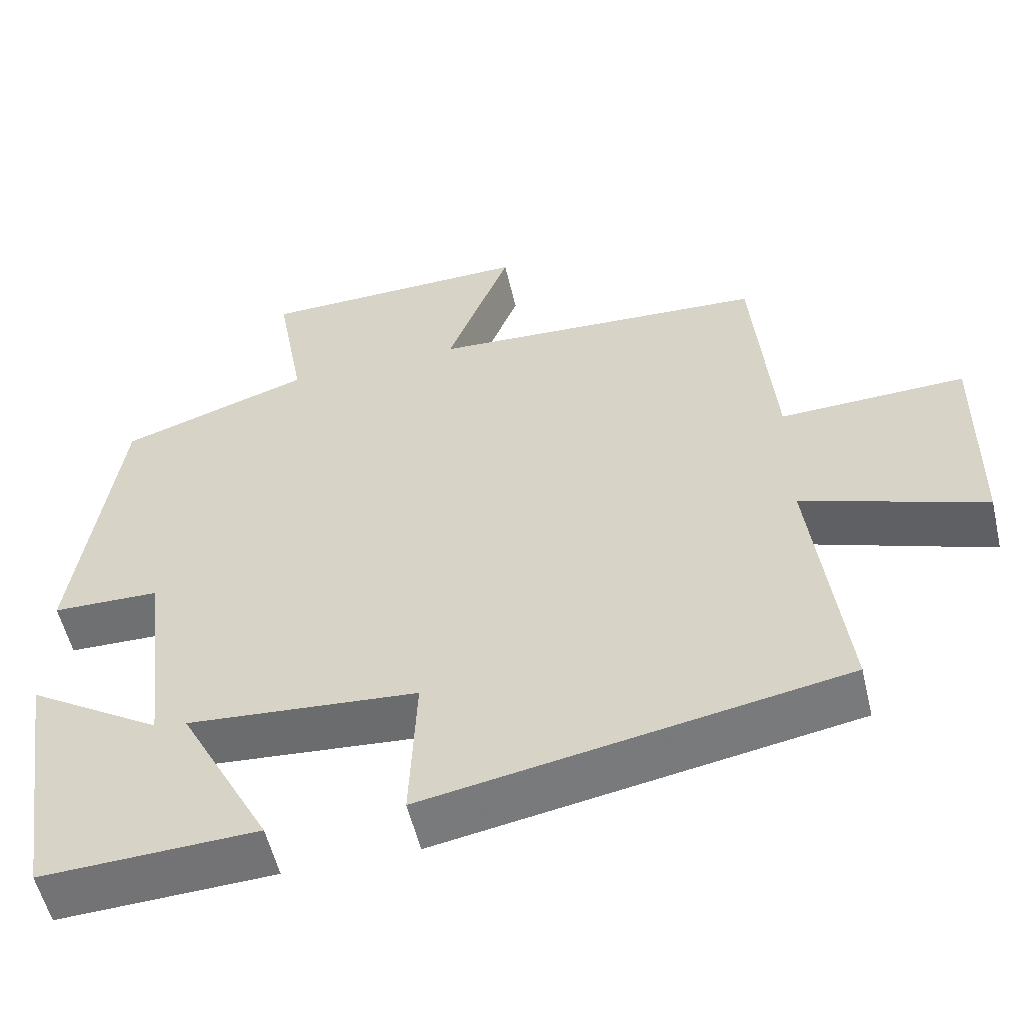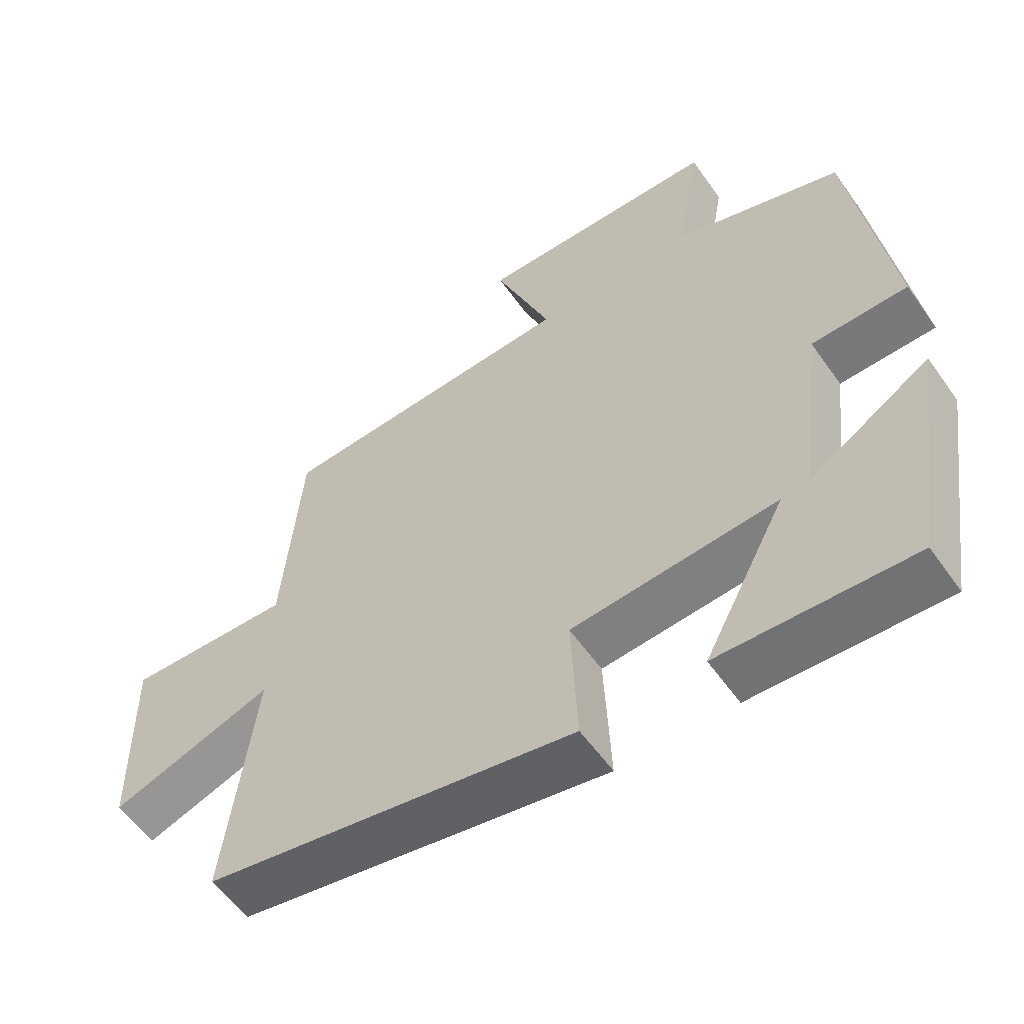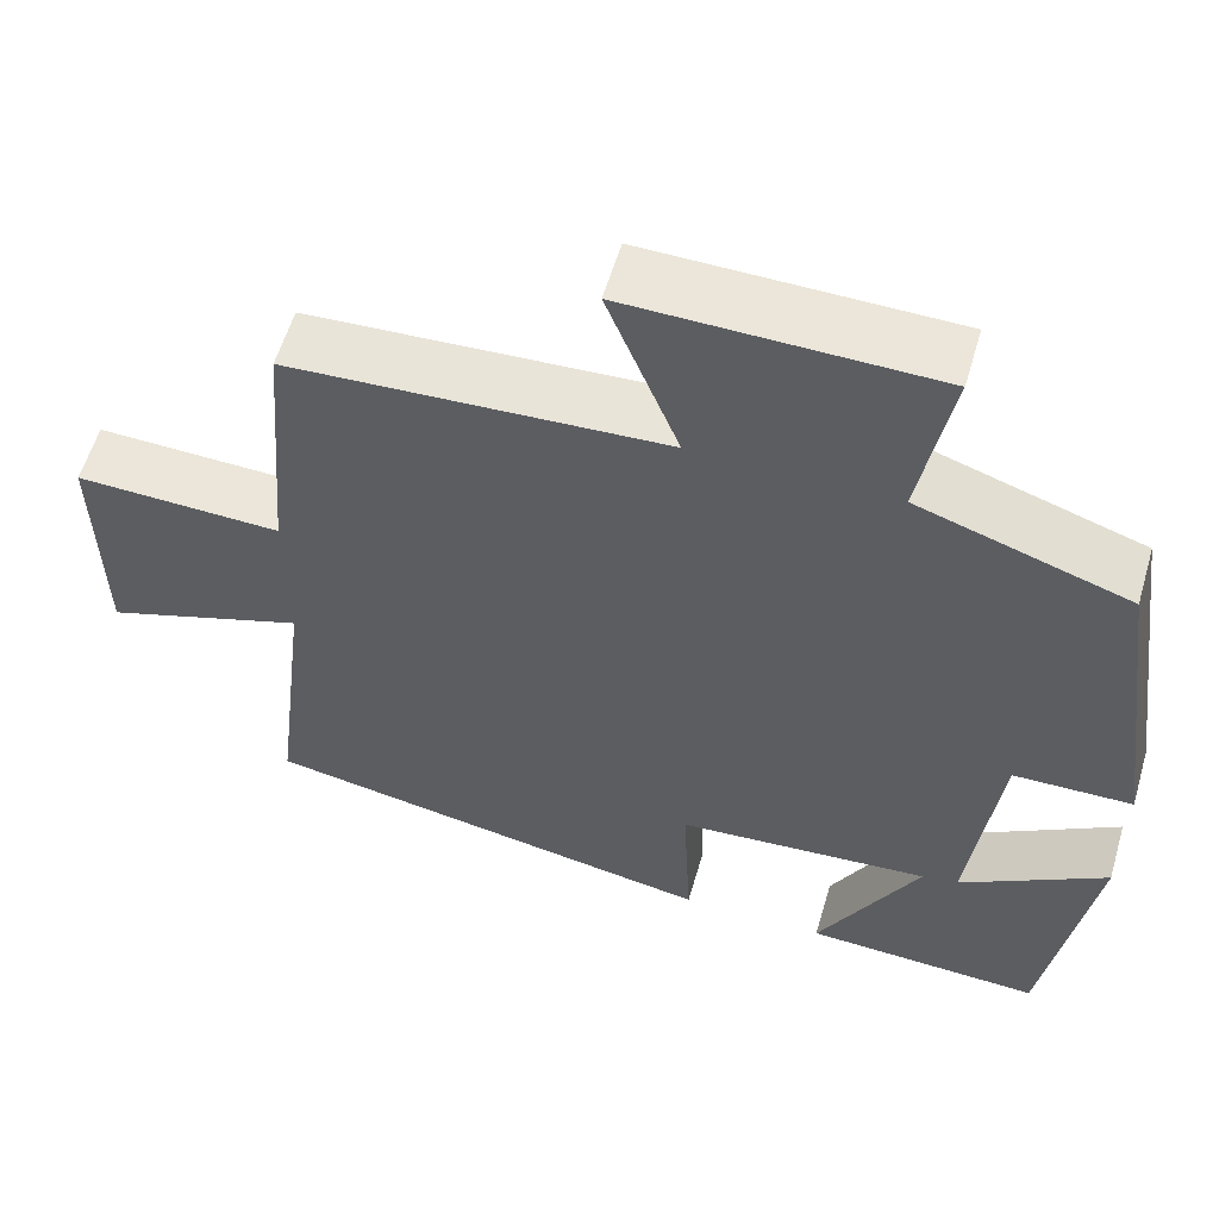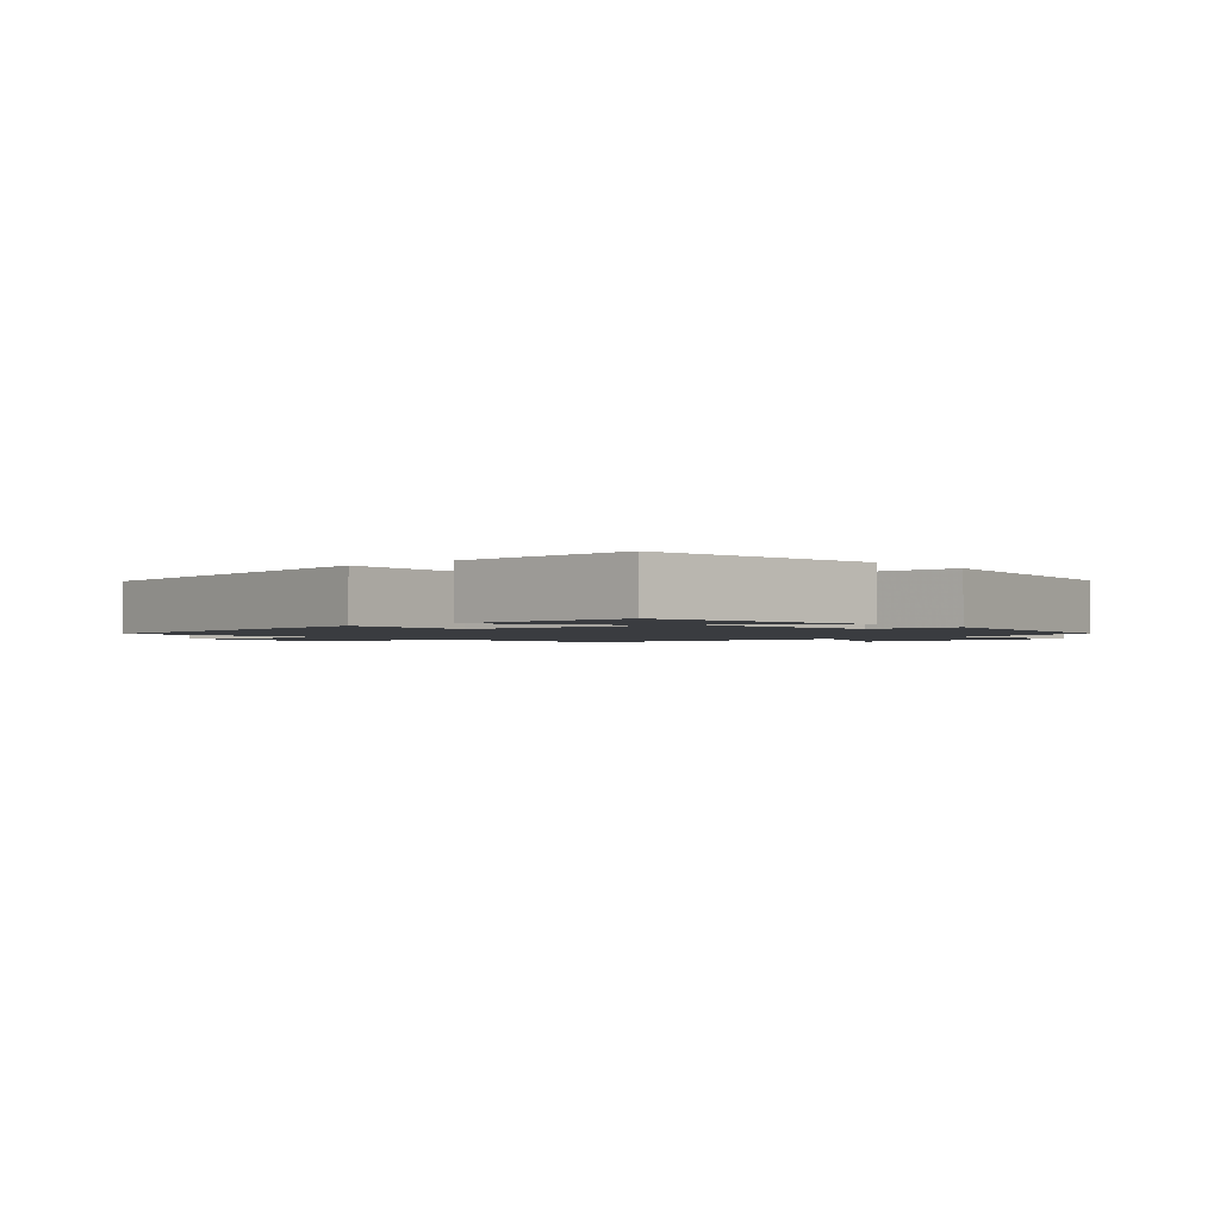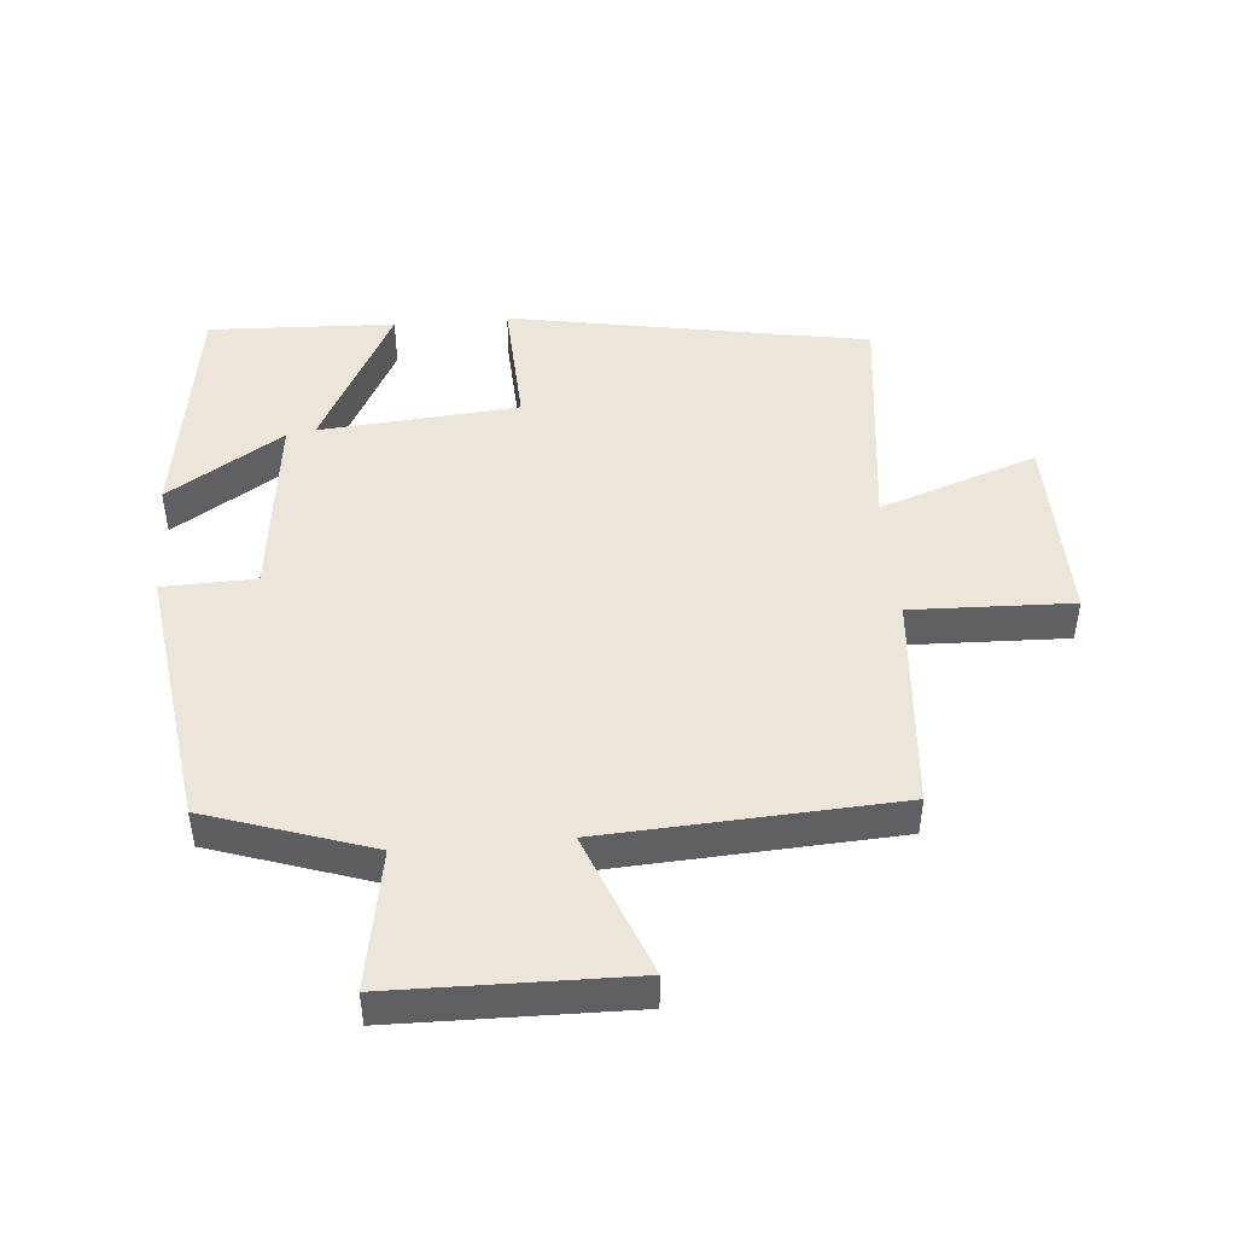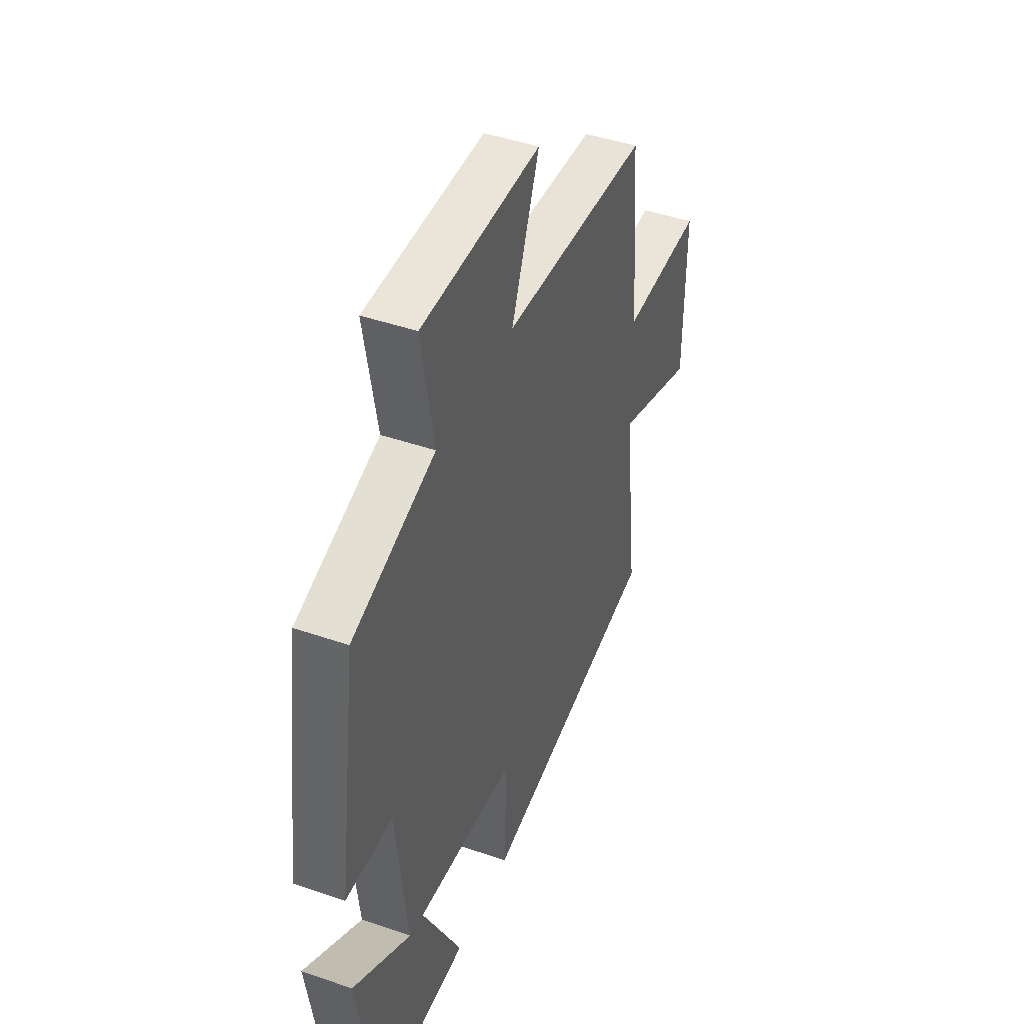
<metadata>
{"format":"obj","ext":"obj","renderer":"f3d","projection":"perspective","resolution":1024,"background":"white","views":[{"elev":-55.2,"azim":13.1,"up":"+Z"},{"elev":-57.1,"azim":-145.2,"up":"+Z"},{"elev":58.0,"azim":-163.7,"up":"+Z"},{"elev":-1.8,"azim":-139.3,"up":"+Y"},{"elev":46.8,"azim":-4.9,"up":"+Y"},{"elev":44.2,"azim":-68.0,"up":"+Z"}]}
</metadata>
<code>
v 0.543 0.07 -0.404
v 0.004 0.07 -0.5
v 0.013 0.07 -0.298
v -0.285 0.07 -0.274
v -0.166 0.07 -0.5
v -0.445 0.07 -0.512
v -0.5 0.07 -0.158
v -0.327 0.07 -0.267
v -0.361 0.07 0.019
v -0.5 0.07 0.022
v -0.445 0.07 0.418
v -0.199 0.07 0.5
v -0.236 0.07 0.707
v 0.118 0.07 0.713
v 0.035 0.07 0.5
v 0.473 0.07 0.476
v 0.5 0.07 0.151
v 0.741 0.07 0.159
v 0.737 0.07 -0.129
v 0.5 0.07 -0.047
v 0.543 0 -0.404
v 0.004 0 -0.5
v 0.013 0 -0.298
v -0.285 0 -0.274
v -0.166 0 -0.5
v -0.445 0 -0.512
v -0.5 0 -0.158
v -0.327 0 -0.267
v -0.361 0 0.019
v -0.5 0 0.022
v -0.445 0 0.418
v -0.199 0 0.5
v -0.236 0 0.707
v 0.118 0 0.713
v 0.035 0 0.5
v 0.473 0 0.476
v 0.5 0 0.151
v 0.741 0 0.159
v 0.737 0 -0.129
v 0.5 0 -0.047
f 17 18 19 20
f 15 16 17 20
f 15 20 1
f 12 13 14 15
f 9 10 11 12
f 8 9 12 15
f 5 6 7 8
f 4 5 8
f 3 4 8 15
f 1 2 3
f 1 3 15
f 40 39 38 37
f 40 37 36 35
f 21 40 35
f 35 34 33 32
f 32 31 30 29
f 35 32 29 28
f 28 27 26 25
f 28 25 24
f 35 28 24 23
f 23 22 21
f 35 23 21
f 1 21 22 2
f 2 22 23 3
f 3 23 24 4
f 4 24 25 5
f 5 25 26 6
f 6 26 27 7
f 7 27 28 8
f 8 28 29 9
f 9 29 30 10
f 10 30 31 11
f 11 31 32 12
f 12 32 33 13
f 13 33 34 14
f 14 34 35 15
f 15 35 36 16
f 16 36 37 17
f 17 37 38 18
f 18 38 39 19
f 19 39 40 20
f 20 40 21 1

</code>
